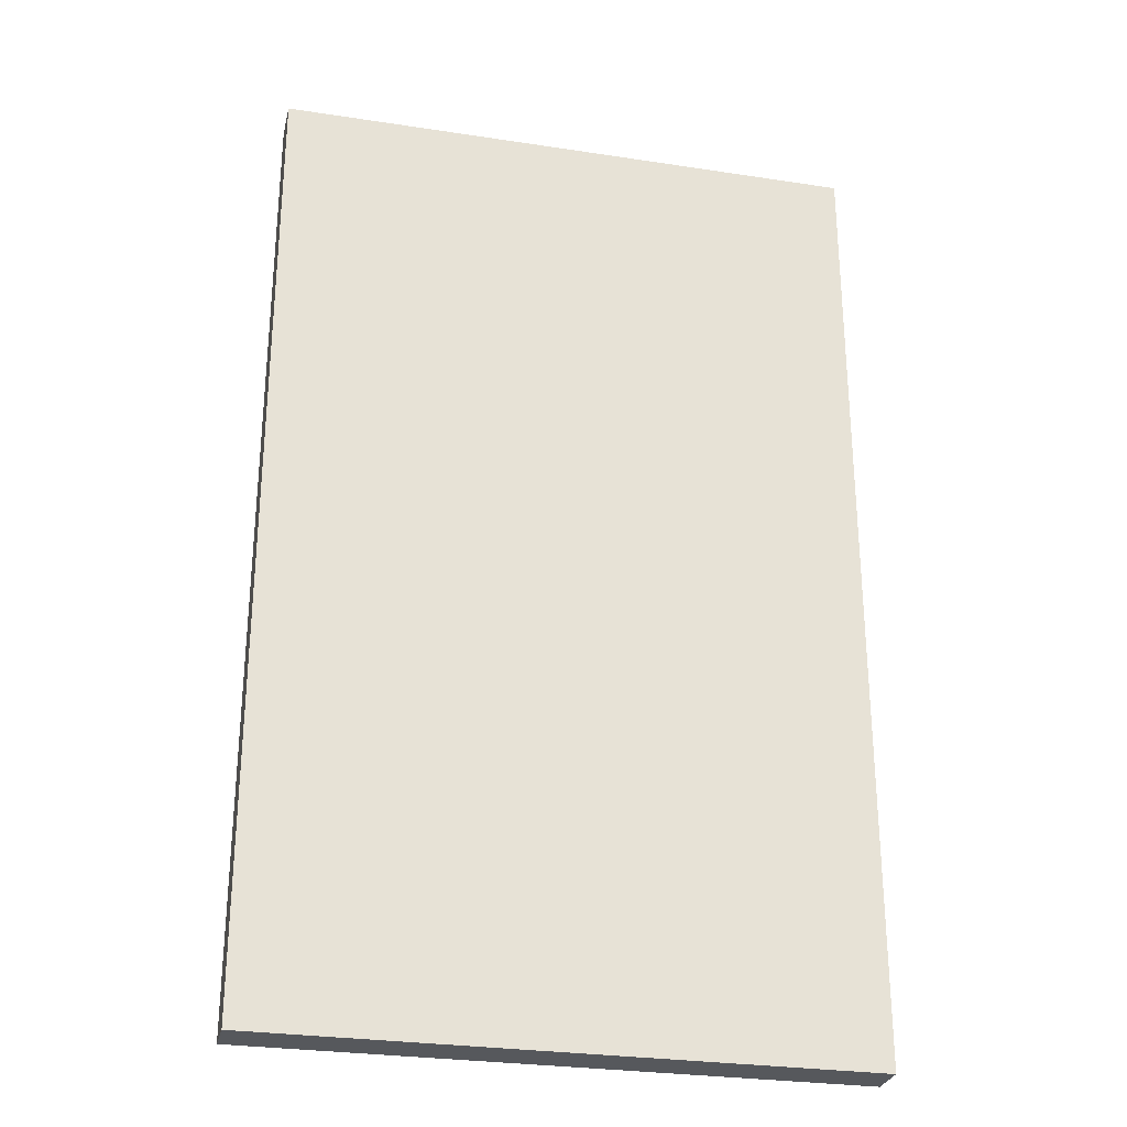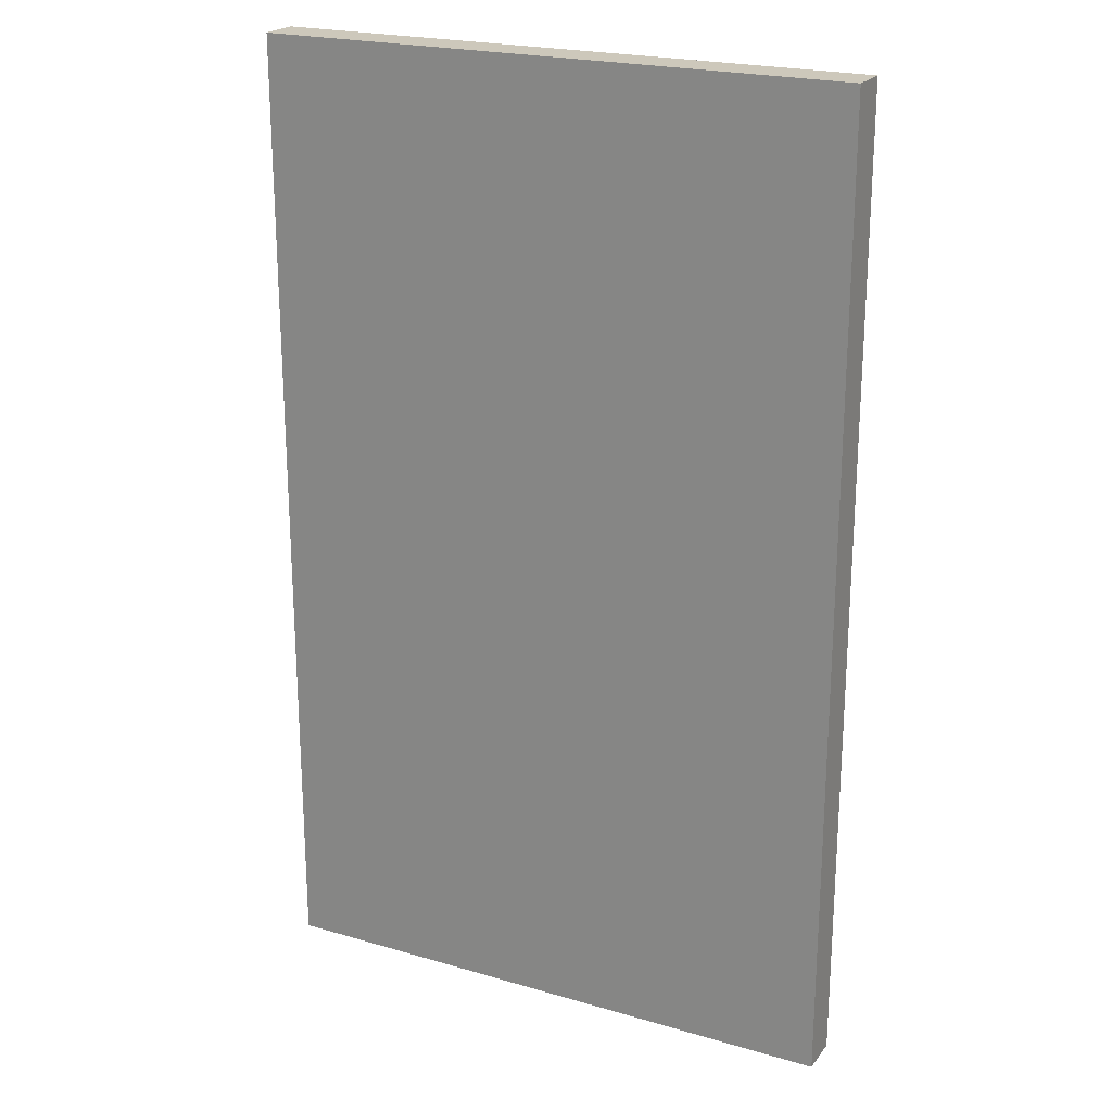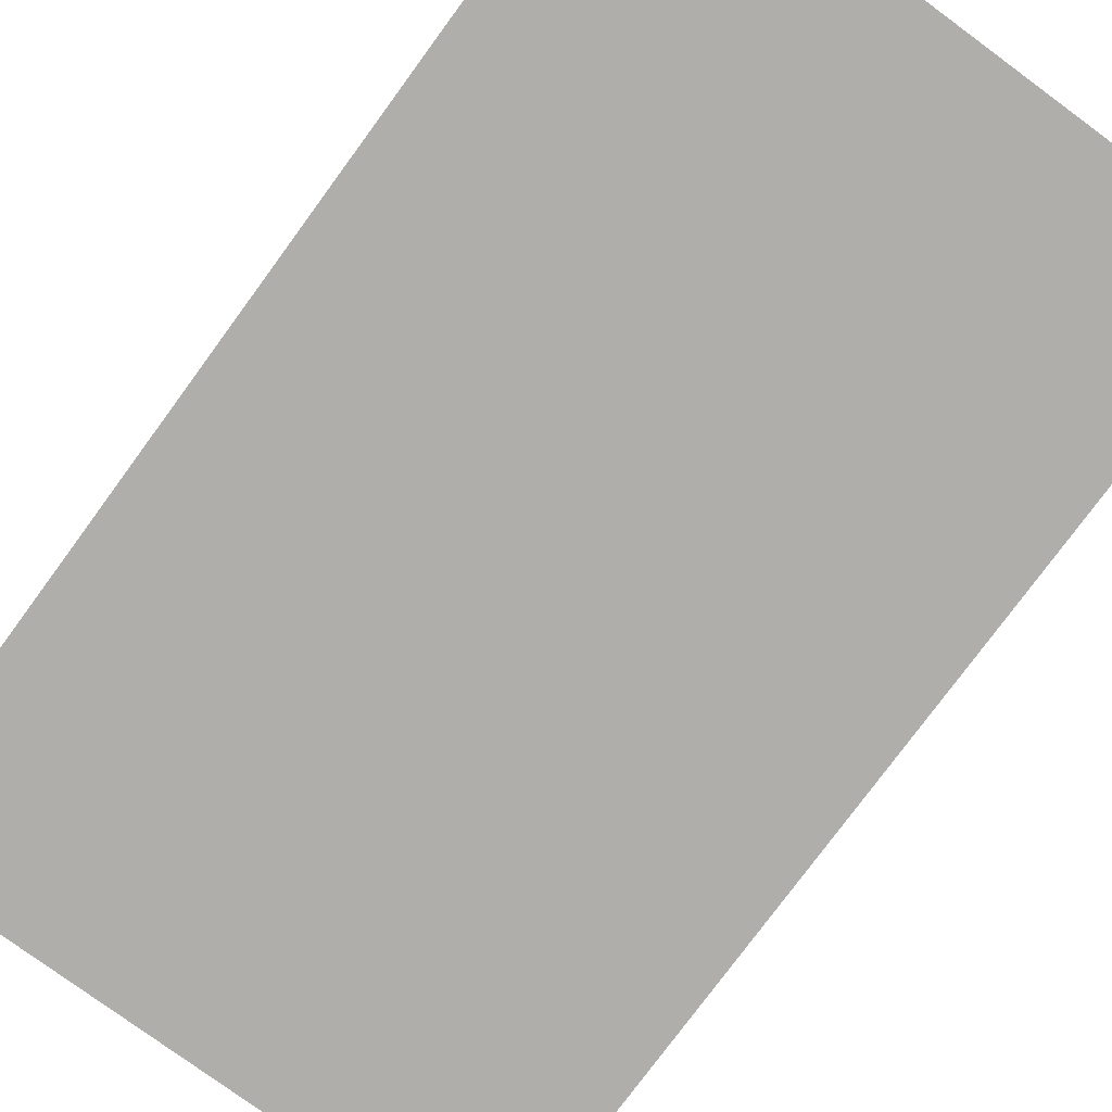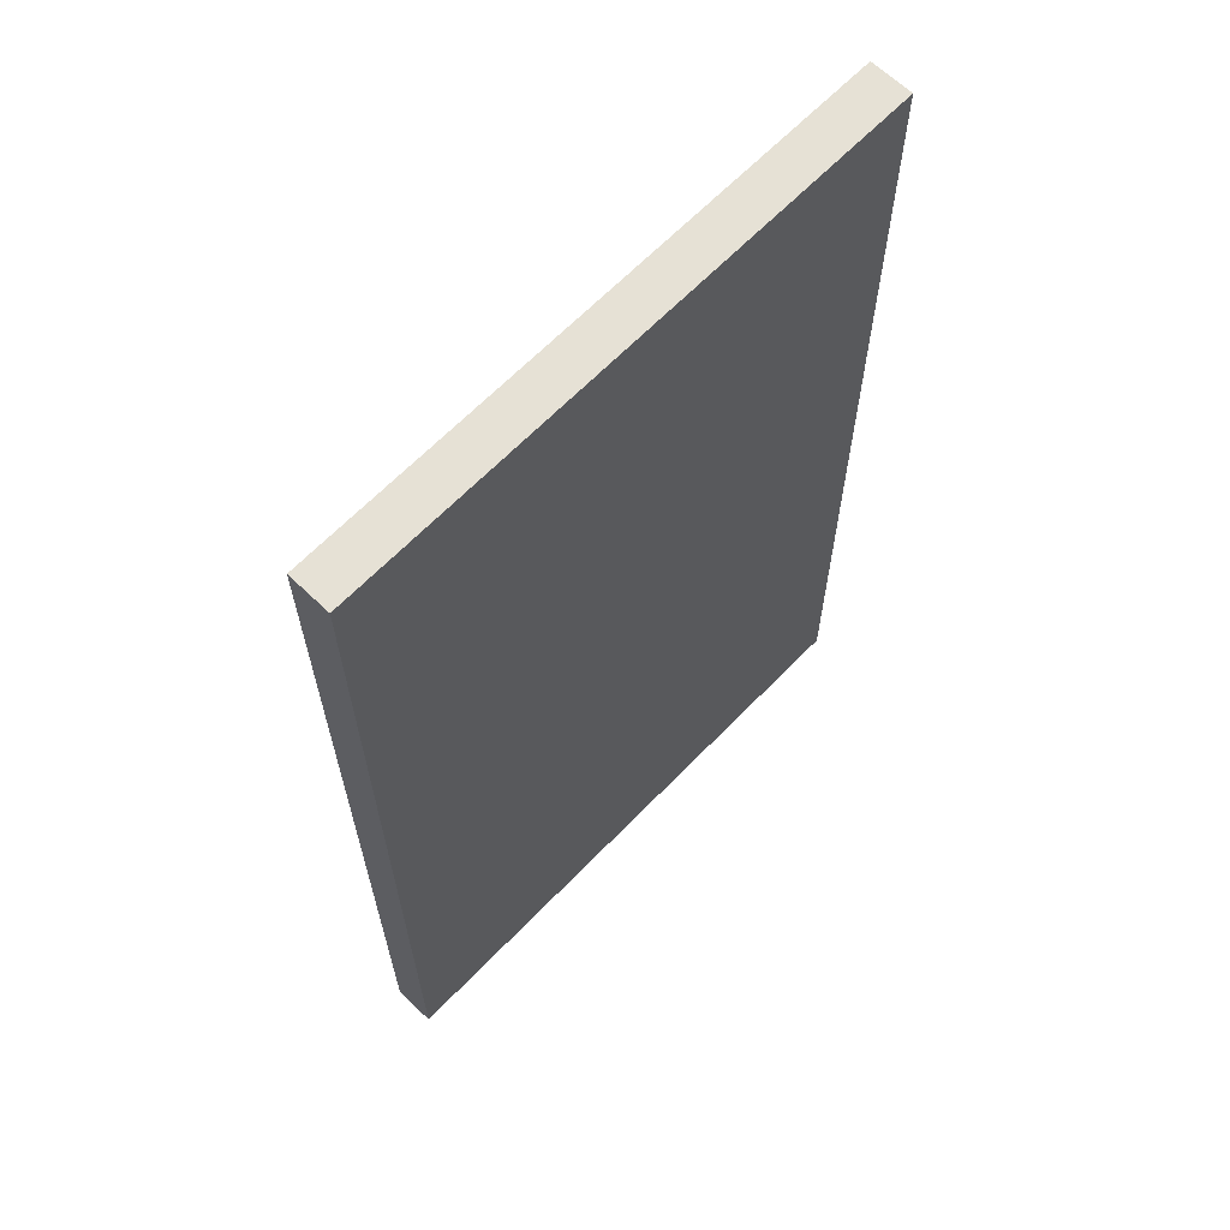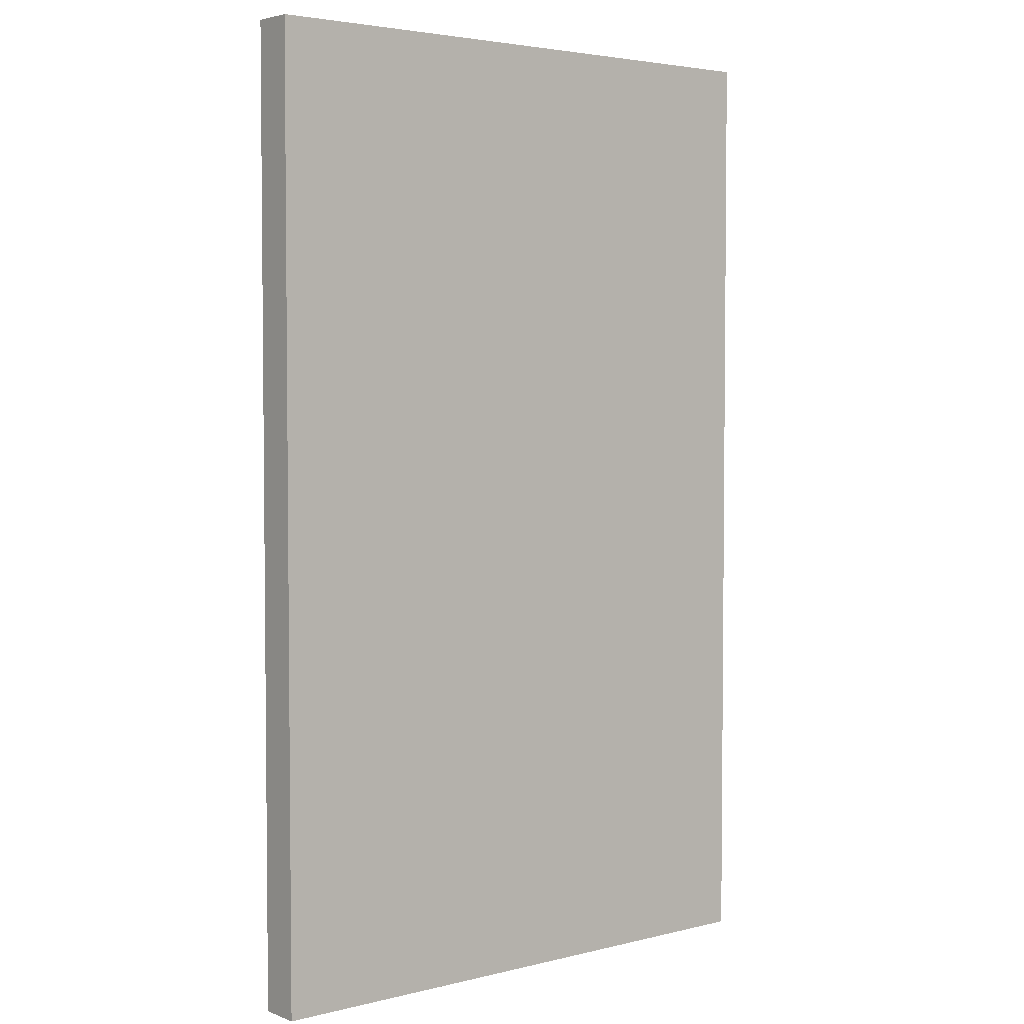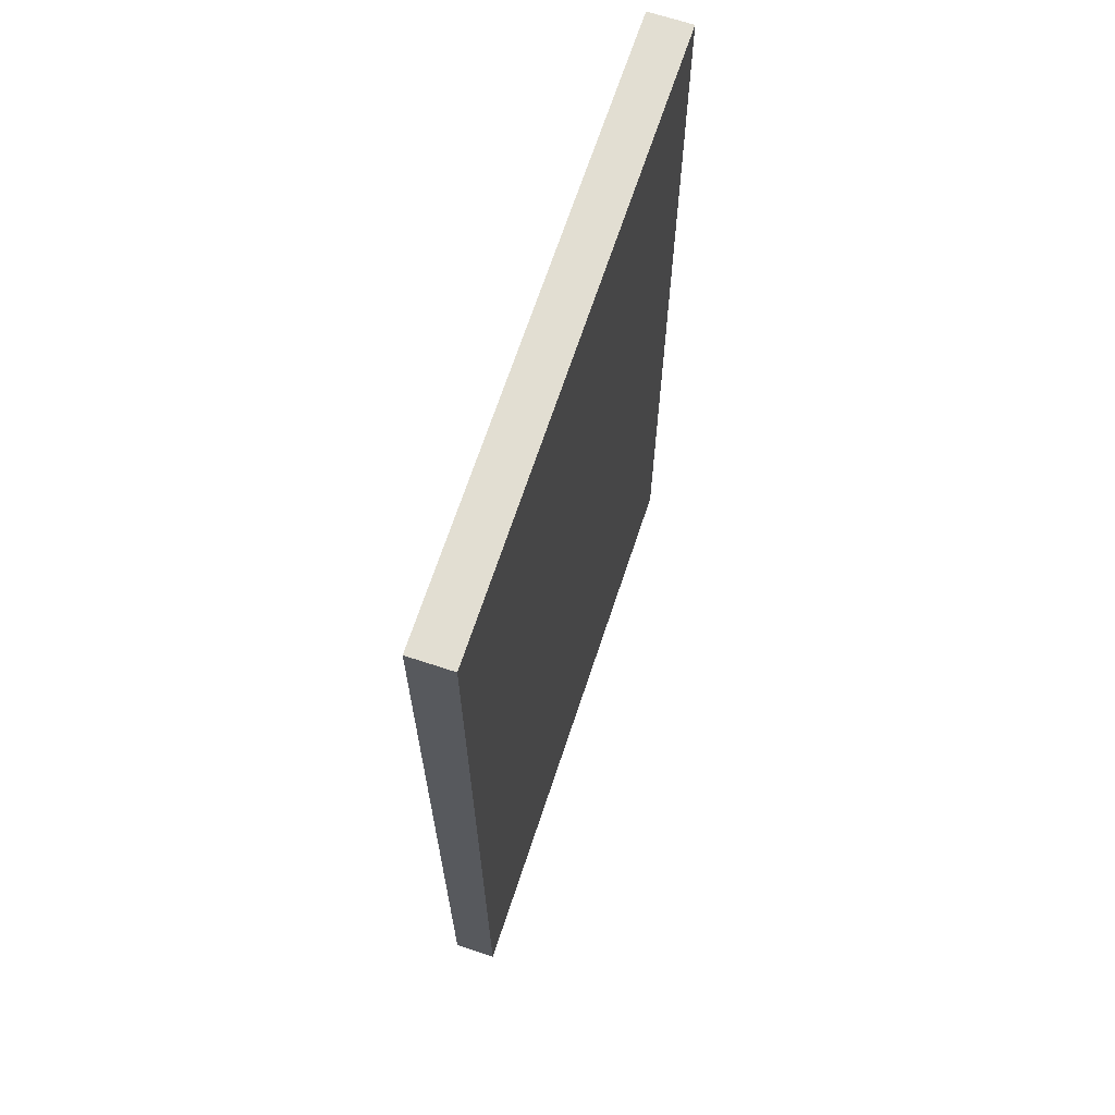
<metadata>
{"format":"obj","ext":"obj","renderer":"f3d","projection":"perspective","resolution":1024,"background":"white","views":[{"elev":-28.3,"azim":-13.0,"up":"+Y"},{"elev":21.9,"azim":-153.0,"up":"+Y"},{"elev":-77.6,"azim":-36.3,"up":"+Z"},{"elev":64.8,"azim":134.0,"up":"+Y"},{"elev":3.7,"azim":-39.3,"up":"+Y"},{"elev":67.9,"azim":108.3,"up":"+Y"}]}
</metadata>
<code>
v -7 0 0.5
v -7 0 -0.5
v -7 23 0.5
v -7 23 -0.5
f -2 -3 -4
f -1 -3 -2
v 7 0 0.5
v 7 0 -0.5
v 7 23 0.5
v 7 23 -0.5
f -4 -3 -2
f -2 -3 -1
v -7 0 0.5
v -7 23 0.5
v 7 0 0.5
v 7 23 0.5
f -2 -3 -4
f -1 -3 -2
v -7 0 -0.5
v -7 23 -0.5
v 7 0 -0.5
v 7 23 -0.5
f -4 -3 -2
f -2 -3 -1
v -7 0 0.5
v 7 0 0.5
v -7 0 -0.5
v 7 0 -0.5
f -2 -3 -4
f -1 -3 -2
v -7 23 0.5
v 7 23 0.5
v -7 23 -0.5
v 7 23 -0.5
f -4 -3 -2
f -2 -3 -1

</code>
